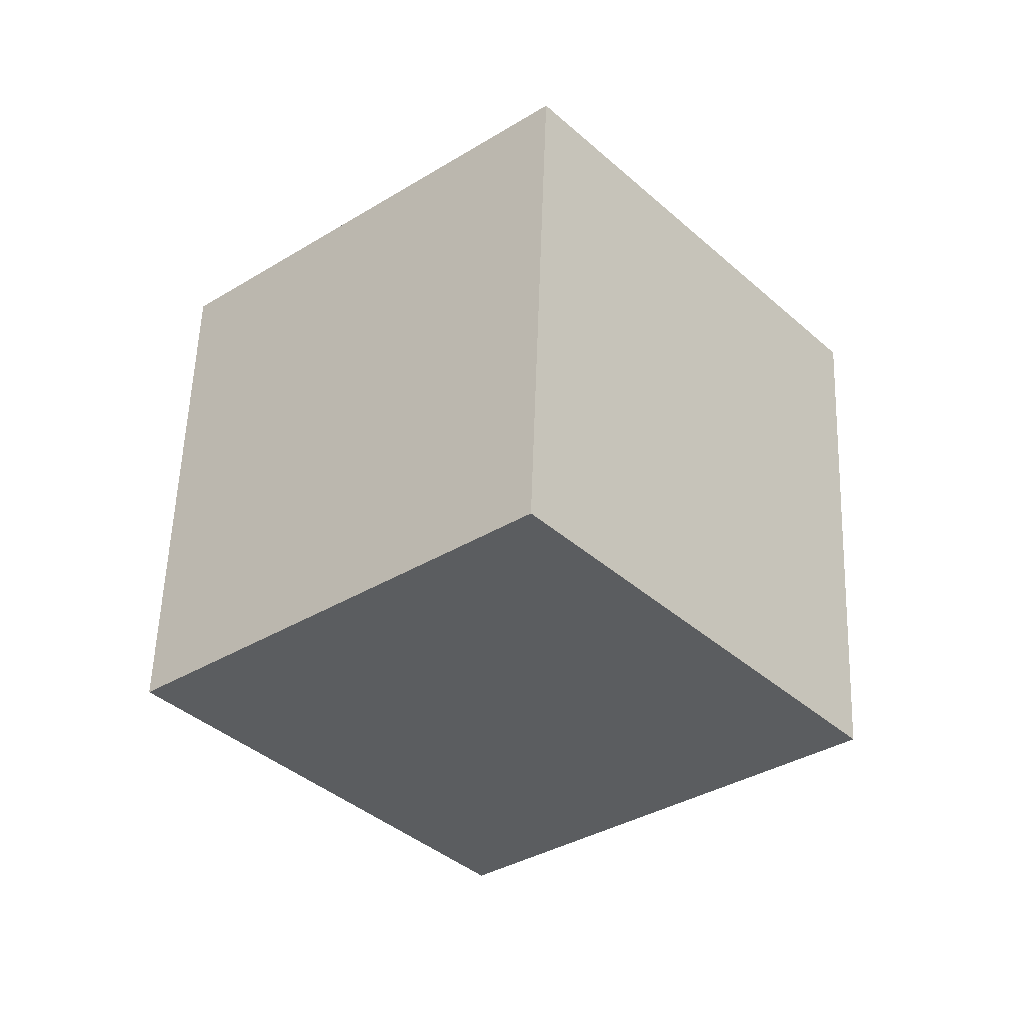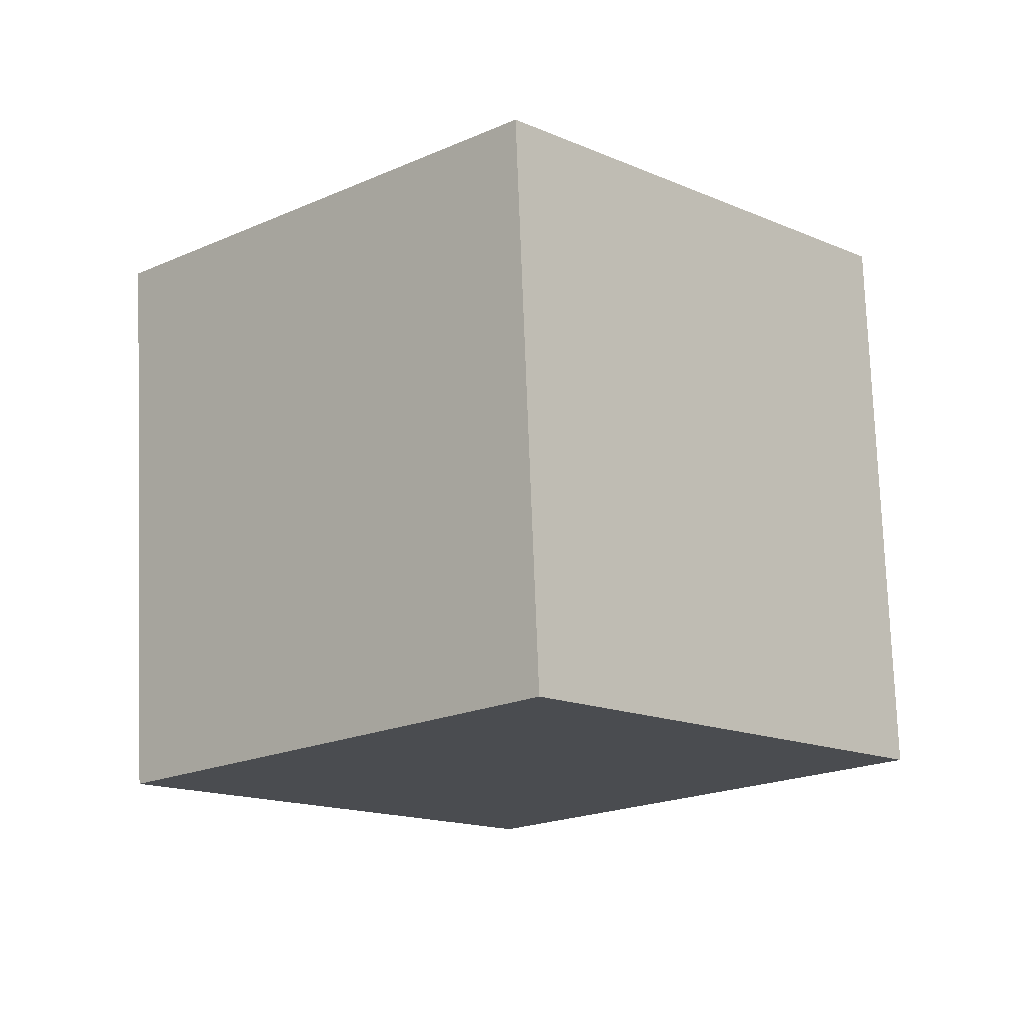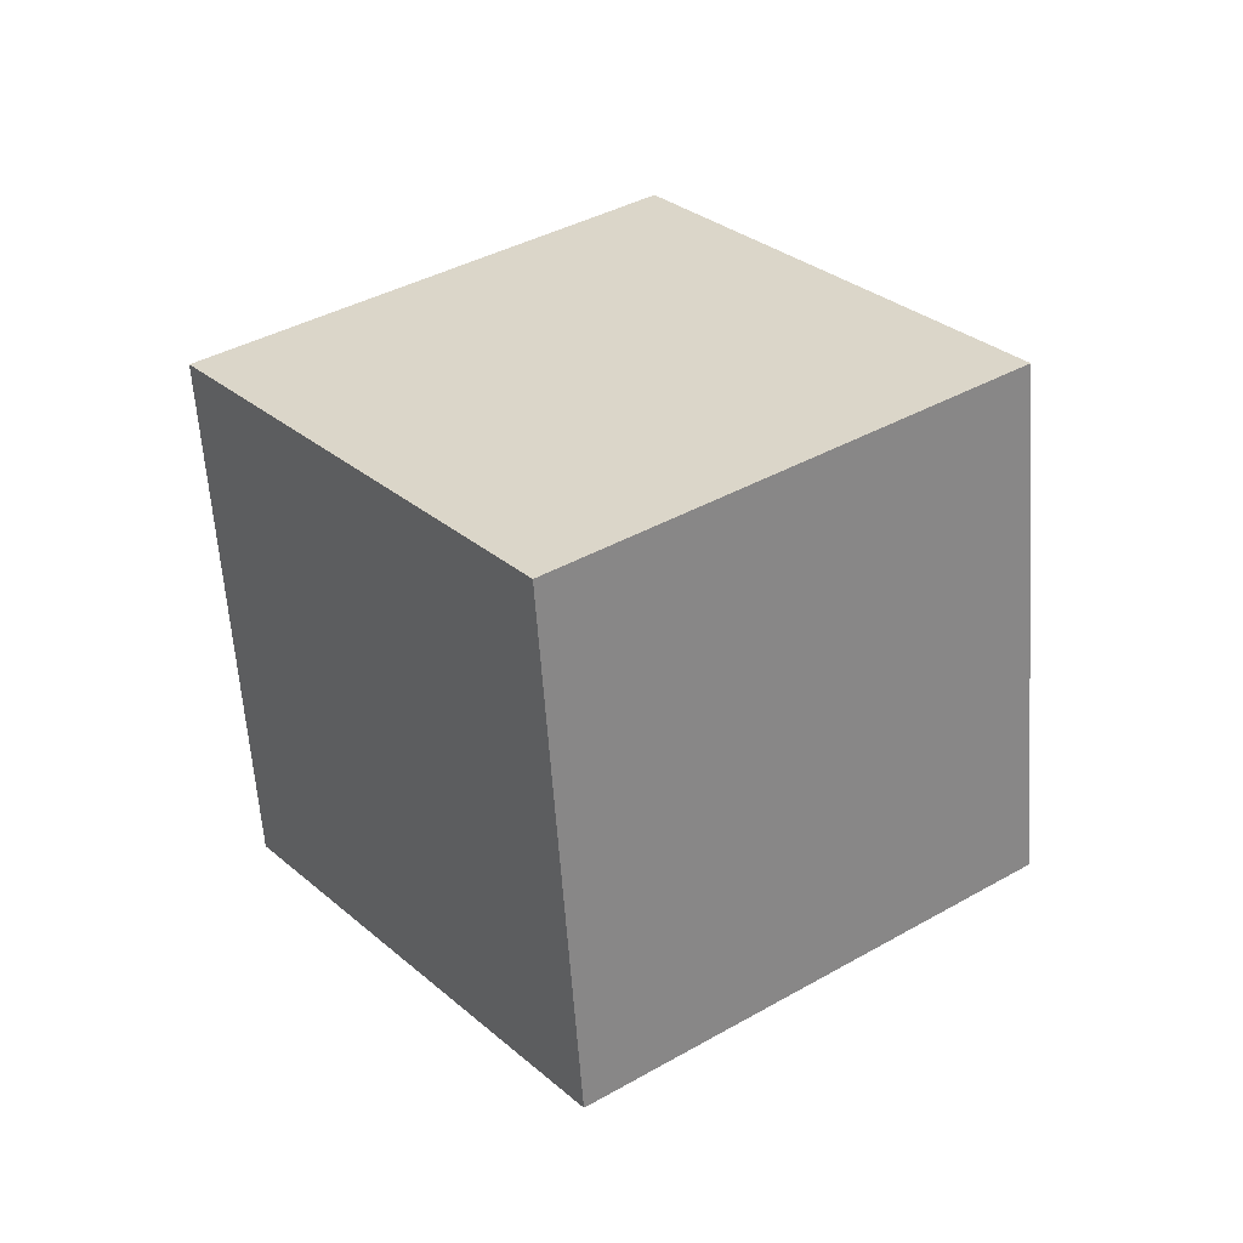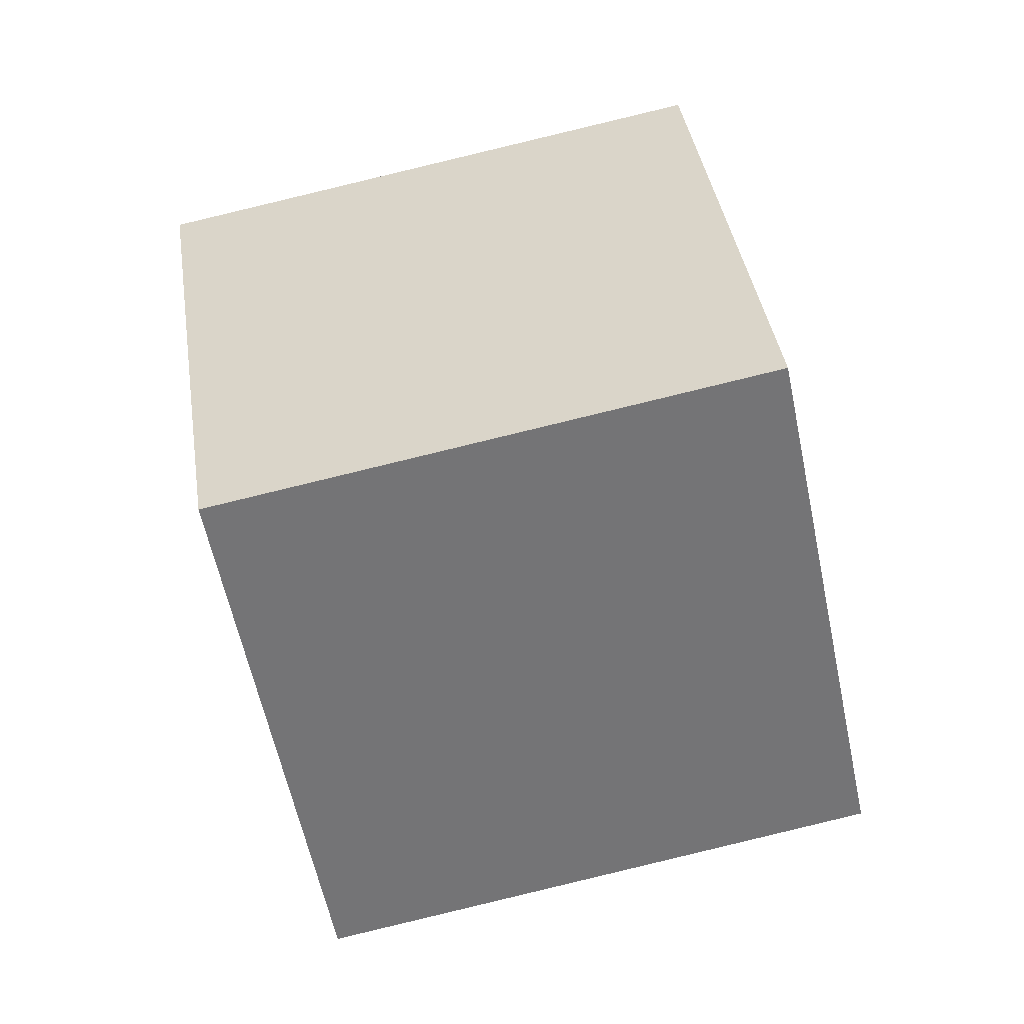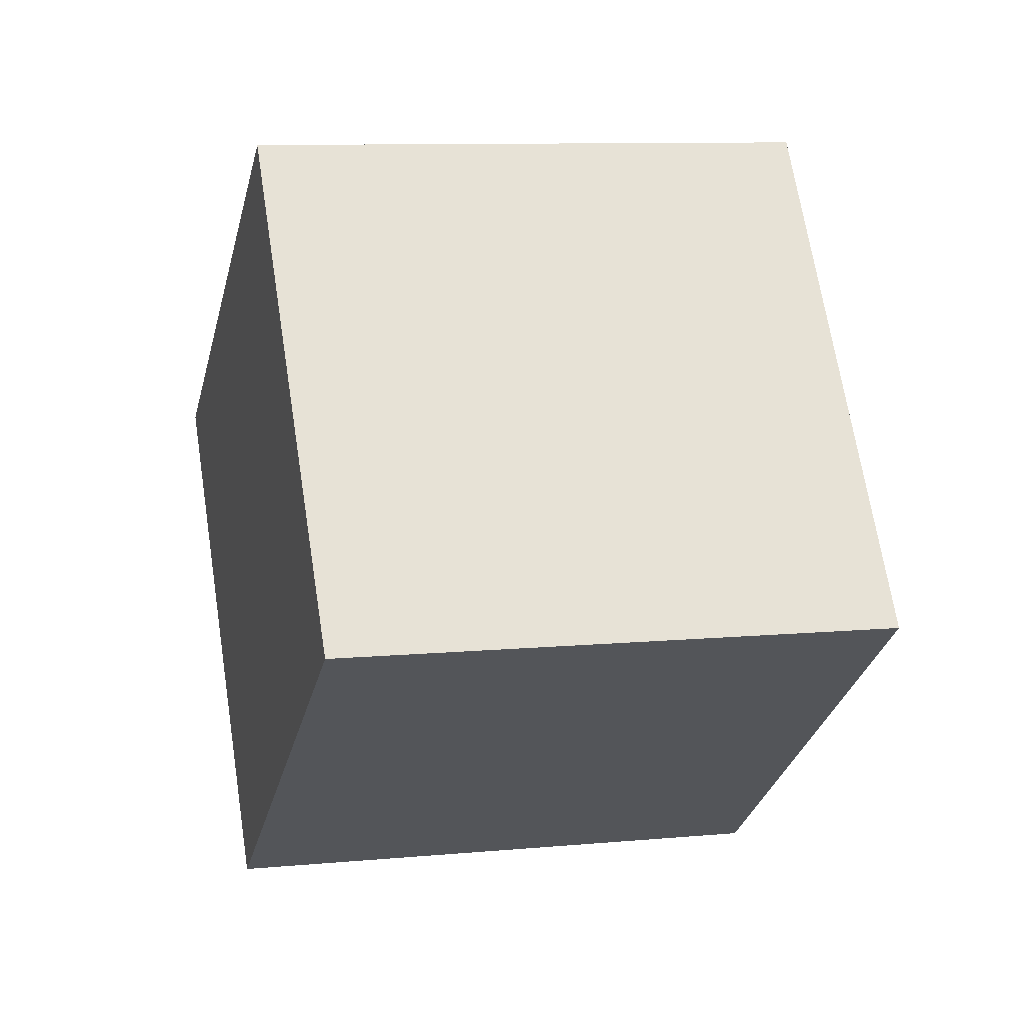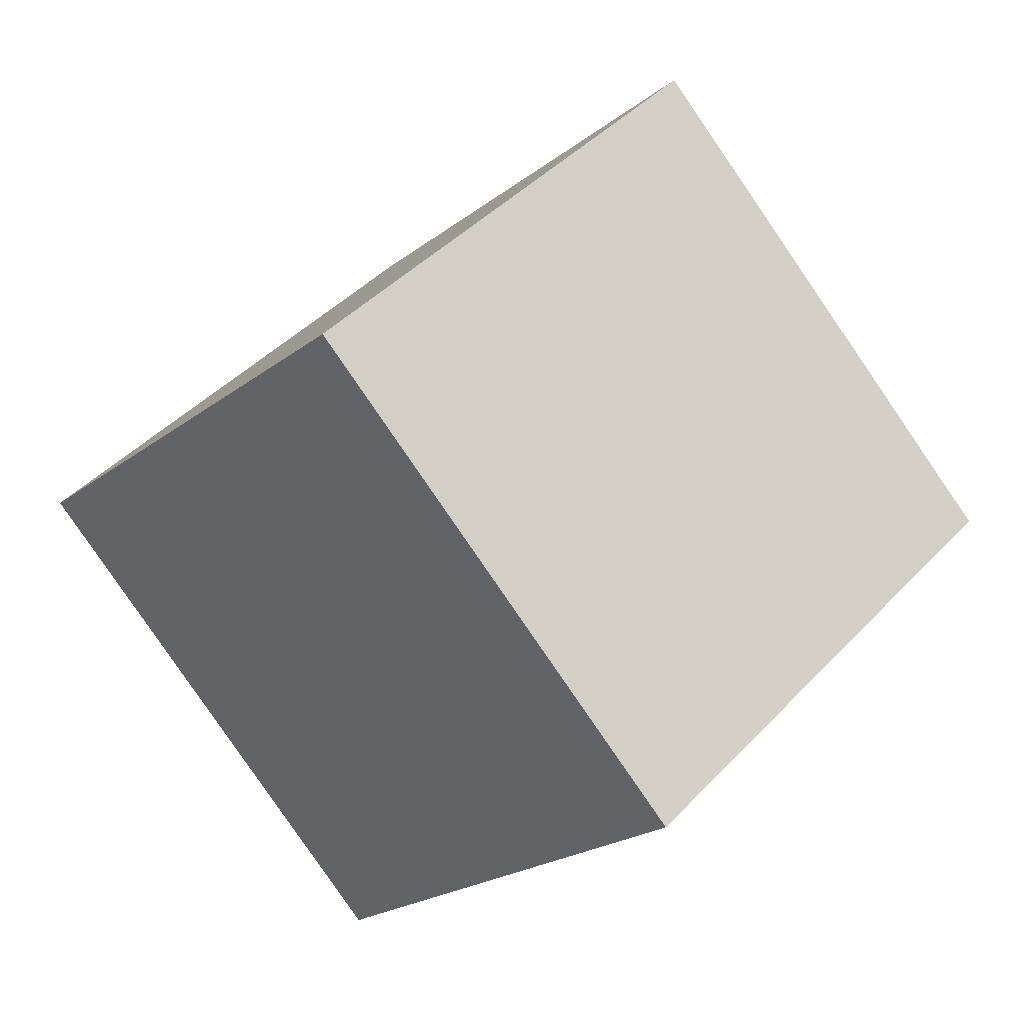
<metadata>
{"format":"obj","ext":"obj","renderer":"f3d","projection":"perspective","resolution":1024,"background":"white","views":[{"elev":78.6,"azim":-84.5,"up":"+Z"},{"elev":71.8,"azim":-68.3,"up":"+Y"},{"elev":77.8,"azim":-26.4,"up":"+Z"},{"elev":77.6,"azim":10.7,"up":"+Y"},{"elev":20.6,"azim":-170.8,"up":"+Y"},{"elev":36.1,"azim":-28.6,"up":"+Y"}]}
</metadata>
<code>
v 0.771 -0.5771 2.484
v 0.7648 -0.5625 2.471
v 0.783 -0.5615 2.463
v 0.7893 -0.576 2.476
v 0.7883 -0.5478 2.477
v 0.77 -0.5489 2.485
v 0.7762 -0.5635 2.497
v 0.7945 -0.5624 2.489
v 0.783 -0.5615 2.463
v 0.7883 -0.5478 2.477
v 0.7945 -0.5624 2.489
v 0.7893 -0.576 2.476
v 0.7762 -0.5635 2.497
v 0.77 -0.5489 2.485
v 0.7648 -0.5625 2.471
v 0.771 -0.5771 2.484
v 0.7945 -0.5624 2.489
v 0.7762 -0.5635 2.497
v 0.771 -0.5771 2.484
v 0.7893 -0.576 2.476
v 0.7648 -0.5625 2.471
v 0.77 -0.5489 2.485
v 0.7883 -0.5478 2.477
v 0.783 -0.5615 2.463
f 1 2 3
f 1 3 4
f 5 6 7
f 5 7 8
f 9 10 11
f 9 11 12
f 13 14 15
f 13 15 16
f 17 18 19
f 17 19 20
f 21 22 23
f 21 23 24

</code>
